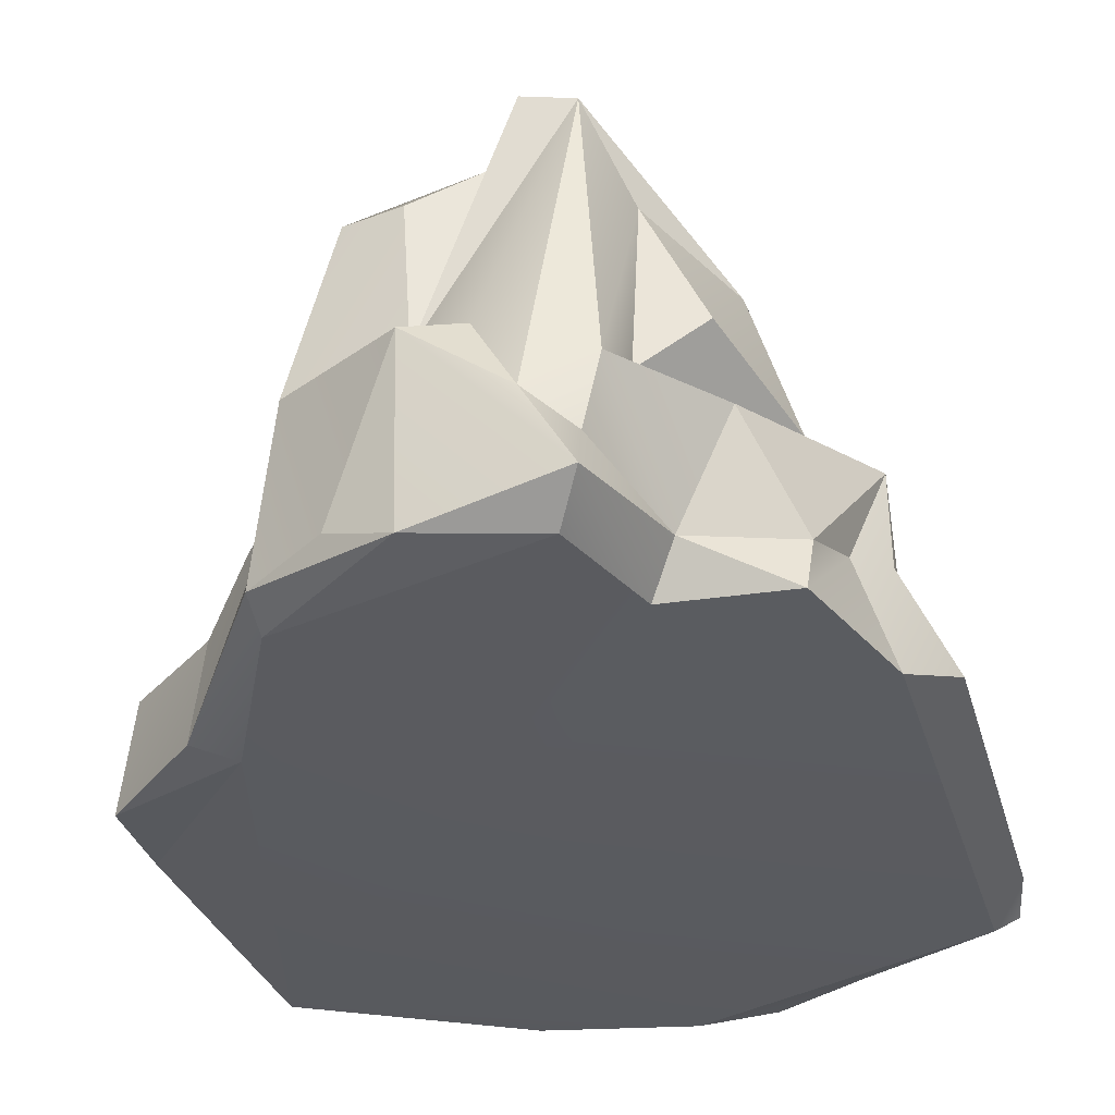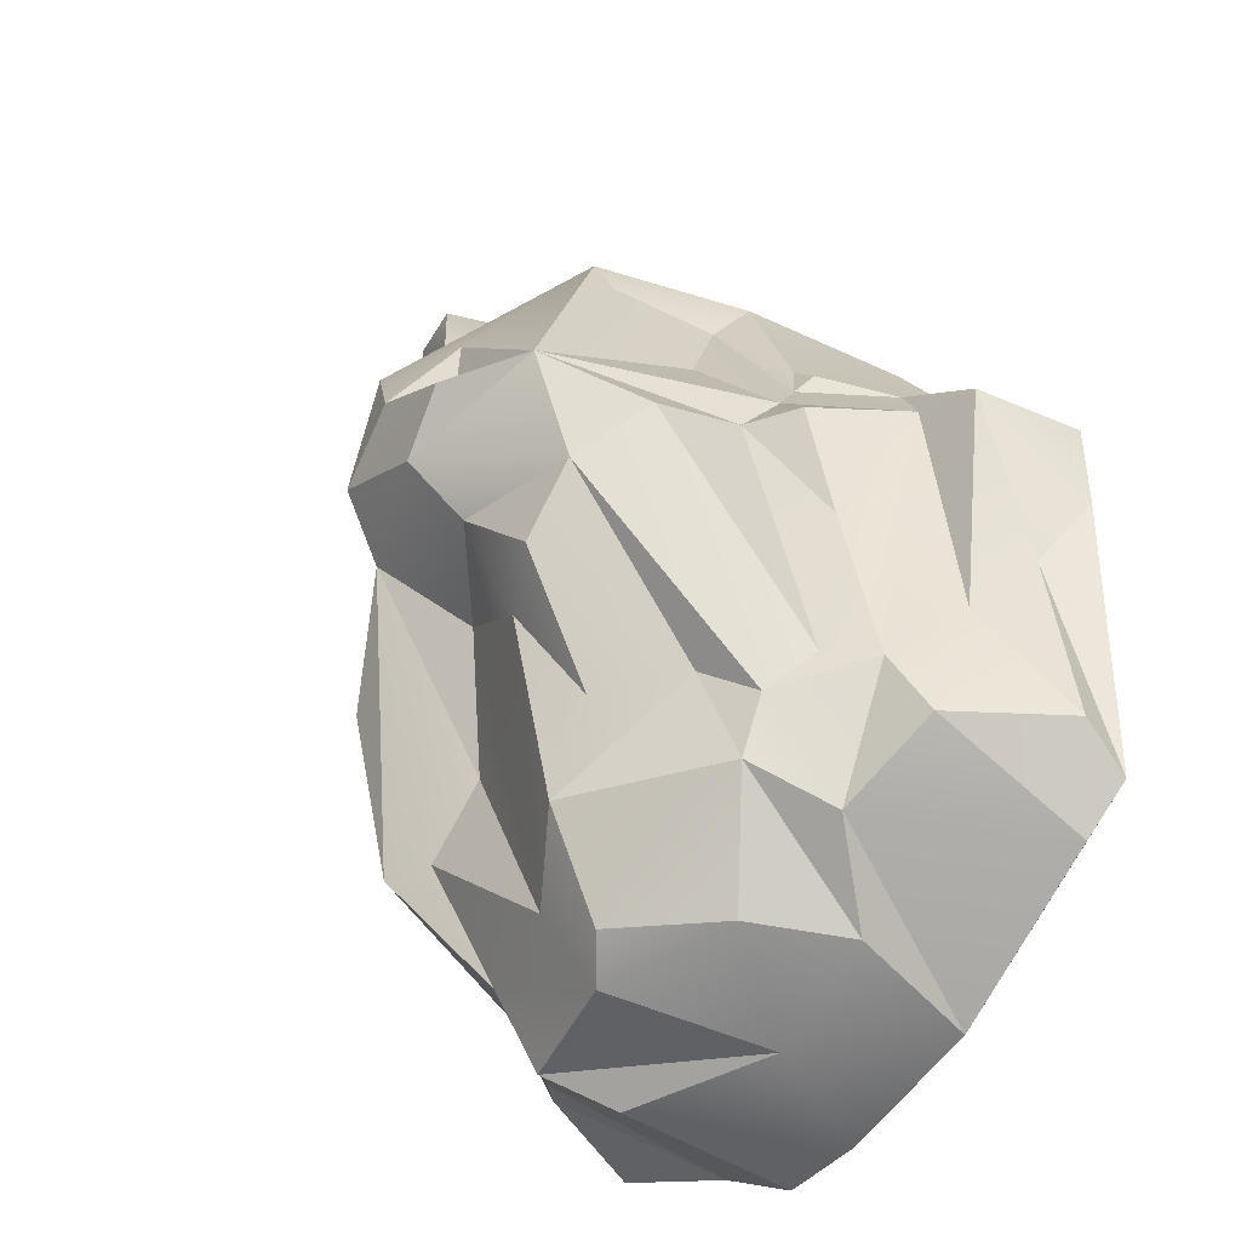
<metadata>
{"format":"obj","ext":"obj","renderer":"f3d","projection":"perspective","resolution":1024,"background":"white","views":[{"elev":-32.5,"azim":13.2,"up":"+Y"},{"elev":-46.7,"azim":-123.9,"up":"+Z"}]}
</metadata>
<code>
g pb_Mesh391294
v -1.119 4.413 6.121
v -1.28 7.308 6.196
v -0.01369 8.126 5.787
v 4.639 4.188 2.576
v 3.958 4.984 1.47
v 5.814 3.954 1.592
v -6.15 0.3426 1.561
v -5.269 4.087 1.574
v -4.727 4.137 2.197
v -6.15 0.3426 1.561
v -6.186 2.764 0.8854
v -5.269 4.087 1.574
v -4.033 9.604 -0.2891
v -2.42 7.286 5.93
v -2.852 7.081 4.816
v -1.425 9.685 2.556
v -1.494 9.779 1.165
v -0.6467 10.81 0.8429
v 3.682 0.1844 -10.07
v 6.782 0.3408 -8.397
v 5.678 2.737 -8.117
v -5.269 4.087 1.574
v -5.039 4.426 1.09
v -4.727 4.137 2.197
v -7.61 0.1152 -8.73
v 0.09477 0.08768 -11.46
v -3.099 0.1498 -11.11
v -5.274 0.06546 1.275
v -3.684 0.08936 5.01
v -1.207 0.01876 0.5227
v -5.274 0.06546 1.275
v -8.175 0.3123 -2.521
v -8.115 0.1765 -0.2899
v 0.1757 6.54 -9.179
v -1.673 8.419 -4.502
v -1.251 7.306 -8.056
v -4.033 9.604 -0.2891
v -1.425 9.685 2.556
v -2.42 7.286 5.93
v -1.425 9.685 2.556
v -0.6467 10.81 0.8429
v 0.3152 10.5 2.777
v -2.721 4.522 -10.42
v -3.549 2.605 -10.51
v -1.144 2.559 -11.26
v 0.9108 10.67 -0.07376
v 3.126 8.486 0.8073
v 1.976 8.85 1.021
v 0.3152 10.5 2.777
v -0.6467 10.81 0.8429
v 0.9108 10.67 -0.07376
v 3.126 8.486 0.8073
v 0.9108 10.67 -0.07376
v 1.366 9.665 -1.209
v -8.175 0.3123 -2.521
v -7.61 0.1152 -8.73
v -7.544 1.273 -4.051
v 6.719 0.7136 0.2096
v 6.973 0.6841 -7.402
v 5.853 0.07028 1.664
v -3.099 0.1498 -11.11
v -6.642 0.2517 -9.453
v -7.61 0.1152 -8.73
v 5.215 1.872 2.436
v 5.814 3.954 1.592
v 5.84 2.062 1.652
v 1.685 8.916 6.332
v -1.119 4.413 6.121
v 0.7324 8.913 6.609
v 2.357 3.813 5.596
v 3.865 3.306 5.025
v 2.159 3.289 6.913
v -2.721 4.522 -10.42
v -4.208 5.429 -8.412
v -3.549 2.605 -10.51
v 2.549 5.996 -8.964
v 2.745 7.299 -6.559
v 0.1757 6.54 -9.179
v -3.725 0.479 5.757
v -0.9414 0.2569 7.172
v -3.684 0.08936 5.01
v 3.958 4.984 1.47
v 4.639 4.188 2.576
v 3.806 6.745 3.181
v 3.958 4.984 1.47
v 3.806 6.745 3.181
v 3.126 8.486 0.8073
v 0.3114 8.091 -2.88
v 1.468 7.119 -5.323
v 1.366 9.665 -1.209
v 3.64 7.777 -6.525
v 2.745 7.299 -6.559
v 2.549 5.996 -8.964
v -3.549 2.605 -10.51
v -4.208 5.429 -8.412
v -4.833 3.899 -9.259
v -0.9414 0.2569 7.172
v 1.944 0.7631 7.627
v 1.473 0.1068 6.821
v 3.682 0.1844 -10.07
v 6.3 0.1116 -8.374
v 6.782 0.3408 -8.397
v 1.366 9.665 -1.209
v 0.9108 10.67 -0.07376
v -1.154 10.5 -1.149
v -2.403 10.68 -0.2891
v -4.033 9.604 -0.2891
v -1.154 10.5 -1.149
v -4.033 9.604 -0.2891
v -5.277 4.979 0.1121
v -5.125 5.804 -0.9421
v -3.817 6.035 -6.377
v -4.78 5.384 -7.284
v -4.208 5.429 -8.412
v -6.163 5.159 -1.04
v -6.086 4.55 -3.494
v -5.125 5.804 -0.9421
v 4.586 5.379 -4.272
v 5.531 3.633 -5.603
v 3.958 4.984 1.47
v -3.549 2.605 -10.51
v -4.833 3.899 -9.259
v -3.099 0.1498 -11.11
v 2.809 1.215 4.712
v 4.756 0.2099 4.342
v 2.331 0.2789 4.294
v -7.61 0.1152 -8.73
v -7.807 1.032 -7.958
v -7.544 1.273 -4.051
v 6.006 2.213 -0.004147
v 6.719 0.7136 0.2096
v 5.84 2.062 1.652
v 1.661 3.894 -11.32
v 2.253 5.217 -10.7
v -1.144 2.559 -11.26
v -5.269 4.087 1.574
v -6.186 2.764 0.8854
v -5.039 4.426 1.09
v 6.006 2.213 -0.004147
v 5.623 3.582 -1.402
v 5.531 3.633 -5.603
v 6.006 2.213 -0.004147
v 5.531 3.633 -5.603
v 5.678 2.737 -8.117
v 4.586 5.379 -4.272
v 4.924 4.184 -7.29
v 5.531 3.633 -5.603
v 4.639 4.188 2.576
v 2.357 3.813 5.596
v 3.612 4.842 5.27
v 3.806 6.745 3.181
v 2.447 7.295 5.259
v 1.685 8.916 6.332
v -4.033 9.604 -0.2891
v -5.125 5.804 -0.9421
v -5.34 7.86 -1.94
v -4.111 8.849 -2.855
v -4.033 9.604 -0.2891
v -5.34 7.86 -1.94
v 3.64 7.777 -6.525
v 3.17 8.893 -3.273
v 1.366 9.665 -1.209
v -2.409 7.32 -6.502
v -1.673 8.419 -4.502
v -2.941 8.977 -4.095
v -1.494 9.779 1.165
v -1.425 9.685 2.556
v -4.033 9.604 -0.2891
v -6.254 3.91 -6.818
v -4.78 5.384 -7.284
v -5.52 4.7 -6.566
v 5.678 2.737 -8.117
v 6.782 0.3408 -8.397
v 6.973 0.6841 -7.402
v -4.111 8.849 -2.855
v -4.78 5.384 -7.284
v -3.817 6.035 -6.377
v -1.522 9.443 -2.482
v -4.111 8.849 -2.855
v -2.941 8.977 -4.095
v -5.34 7.86 -1.94
v -5.125 5.804 -0.9421
v -5.52 4.7 -6.566
v 3.612 4.842 5.27
v 2.357 3.813 5.596
v 2.447 7.295 5.259
v -6.731 2.898 -0.195
v -6.086 4.55 -3.494
v -6.163 5.159 -1.04
v -1.02 4.003 7.246
v 0.0881 4.102 6.963
v 0.9706 2.456 7.428
v 5.814 3.954 1.592
v 5.215 1.872 2.436
v 4.847 1.28 3.999
v -8.115 0.1765 -0.2899
v -6.15 0.3426 1.561
v -5.274 0.06546 1.275
v -5.274 0.06546 1.275
v -7.61 0.1152 -8.73
v -8.175 0.3123 -2.521
v -0.9414 0.2569 7.172
v -2.263 0.8013 6.61
v -1.02 4.003 7.246
v -4.833 3.899 -9.259
v -6.254 3.91 -6.818
v -6.754 3.39 -8.268
v -3.684 0.08936 5.01
v -0.9414 0.2569 7.172
v 1.473 0.1068 6.821
v 2.745 7.299 -6.559
v 1.468 7.119 -5.323
v 0.1757 6.54 -9.179
v -3.817 6.035 -6.377
v -4.208 5.429 -8.412
v -1.251 7.306 -8.056
v -1.144 2.559 -11.26
v 2.253 5.217 -10.7
v -0.2386 5.661 -10.71
v 5.678 2.737 -8.117
v 4.83 3.403 -8.551
v 3.682 0.1844 -10.07
v -4.033 9.604 -0.2891
v -3.905 5.952 1.881
v -5.277 4.979 0.1121
v 4.847 1.28 3.999
v 4.756 0.2099 4.342
v 2.809 1.215 4.712
v 3.865 3.306 5.025
v 4.847 1.28 3.999
v 2.809 1.215 4.712
v 2.549 5.996 -8.964
v 2.561 4.111 -9.795
v 4.924 4.184 -7.29
v 3.865 3.306 5.025
v 5.814 3.954 1.592
v 4.847 1.28 3.999
v -3.725 0.479 5.757
v -2.263 0.8013 6.61
v -0.9414 0.2569 7.172
v 0.3563 9.102 4.692
v 1.685 8.916 6.332
v 0.7324 8.913 6.609
v 1.685 8.916 6.332
v 0.3563 9.102 4.692
v 2.03 8.574 4.707
v 2.159 3.289 6.913
v 3.865 3.306 5.025
v 2.809 1.215 4.712
v 1.851 1.809 6.962
v 2.159 3.289 6.913
v 2.809 1.215 4.712
v -8.013 2.636 -0.6614
v -6.186 2.764 0.8854
v -8.115 0.1765 -0.2899
v -6.186 2.764 0.8854
v -6.15 0.3426 1.561
v -8.115 0.1765 -0.2899
v -2.409 7.32 -6.502
v -3.817 6.035 -6.377
v -1.251 7.306 -8.056
v -1.251 7.306 -8.056
v -1.673 8.419 -4.502
v -2.409 7.32 -6.502
v -2.941 8.977 -4.095
v -3.817 6.035 -6.377
v -2.409 7.32 -6.502
v -2.941 8.977 -4.095
v -4.111 8.849 -2.855
v -3.817 6.035 -6.377
v -2.42 7.286 5.93
v -3.405 4.102 5.682
v -2.852 7.081 4.816
v -3.405 4.102 5.682
v -3.3 4.98 4.357
v -2.852 7.081 4.816
v -4.033 9.604 -0.2891
v -2.852 7.081 4.816
v -3.905 5.952 1.881
v -2.852 7.081 4.816
v -3.3 4.98 4.357
v -3.905 5.952 1.881
v 3.812 8.282 -2.987
v 4.476 6.528 -5.722
v 4.586 5.379 -4.272
v 4.924 4.184 -7.29
v 4.586 5.379 -4.272
v 4.476 6.528 -5.722
v 3.126 8.486 0.8073
v 3.812 8.282 -2.987
v 4.586 5.379 -4.272
v 3.958 4.984 1.47
v 3.126 8.486 0.8073
v 4.586 5.379 -4.272
v 5.814 3.954 1.592
v 3.958 4.984 1.47
v 5.623 3.582 -1.402
v 3.958 4.984 1.47
v 5.531 3.633 -5.603
v 5.623 3.582 -1.402
v -6.163 5.159 -1.04
v -5.277 4.979 0.1121
v -6.731 2.898 -0.195
v -5.277 4.979 0.1121
v -6.163 5.159 -1.04
v -5.125 5.804 -0.9421
v -2.721 4.522 -10.42
v -0.2386 5.661 -10.71
v -1.031 6.196 -10.21
v -1.144 2.559 -11.26
v -0.2386 5.661 -10.71
v -2.721 4.522 -10.42
v 0.09477 0.08768 -11.46
v -7.61 0.1152 -8.73
v -1.207 0.01876 0.5227
v -7.61 0.1152 -8.73
v -5.274 0.06546 1.275
v -1.207 0.01876 0.5227
v 6.3 0.1116 -8.374
v 0.09477 0.08768 -11.46
v -1.207 0.01876 0.5227
v 6.3 0.1116 -8.374
v -1.207 0.01876 0.5227
v 5.853 0.07028 1.664
v -1.207 0.01876 0.5227
v -3.684 0.08936 5.01
v 1.473 0.1068 6.821
v 2.331 0.2789 4.294
v -1.207 0.01876 0.5227
v 1.473 0.1068 6.821
v -1.207 0.01876 0.5227
v 2.331 0.2789 4.294
v 5.853 0.07028 1.664
v 5.853 0.07028 1.664
v 2.331 0.2789 4.294
v 4.756 0.2099 4.342
v -3.405 4.102 5.682
v -1.02 4.003 7.246
v -2.263 0.8013 6.61
v -3.725 0.479 5.757
v -3.405 4.102 5.682
v -2.263 0.8013 6.61
v -1.119 4.413 6.121
v -1.02 4.003 7.246
v -3.405 4.102 5.682
v -1.119 4.413 6.121
v 0.0881 4.102 6.963
v -1.02 4.003 7.246
v 1.468 7.119 -5.323
v 0.3114 8.091 -2.88
v 0.1757 6.54 -9.179
v 0.3114 8.091 -2.88
v -1.673 8.419 -4.502
v 0.1757 6.54 -9.179
v -2.42 7.286 5.93
v -1.425 9.685 2.556
v 0.3152 10.5 2.777
v -2.42 7.286 5.93
v 0.3152 10.5 2.777
v 0.3563 9.102 4.692
v -2.42 7.286 5.93
v 0.3563 9.102 4.692
v -0.01369 8.126 5.787
v -2.42 7.286 5.93
v -0.01369 8.126 5.787
v -1.28 7.308 6.196
v -3.099 0.1498 -11.11
v -1.144 2.559 -11.26
v -3.549 2.605 -10.51
v -1.144 2.559 -11.26
v -3.099 0.1498 -11.11
v 0.09477 0.08768 -11.46
v 2.357 3.813 5.596
v 2.159 3.289 6.913
v 2.447 7.295 5.259
v 2.447 7.295 5.259
v 2.159 3.289 6.913
v 1.685 8.916 6.332
v 3.812 8.282 -2.987
v 3.126 8.486 0.8073
v 3.17 8.893 -3.273
v 3.126 8.486 0.8073
v 1.366 9.665 -1.209
v 3.17 8.893 -3.273
v 1.468 7.119 -5.323
v 2.745 7.299 -6.559
v 1.366 9.665 -1.209
v 3.64 7.777 -6.525
v 1.366 9.665 -1.209
v 2.745 7.299 -6.559
v -3.3 4.98 4.357
v -3.405 4.102 5.682
v -4.727 4.137 2.197
v -5.039 4.426 1.09
v -3.3 4.98 4.357
v -4.727 4.137 2.197
v -6.186 2.764 0.8854
v -6.731 2.898 -0.195
v -5.039 4.426 1.09
v -5.277 4.979 0.1121
v -5.039 4.426 1.09
v -6.731 2.898 -0.195
v -3.905 5.952 1.881
v -3.3 4.98 4.357
v -5.277 4.979 0.1121
v -5.277 4.979 0.1121
v -3.3 4.98 4.357
v -5.039 4.426 1.09
v -8.175 0.3123 -2.521
v -7.544 1.273 -4.051
v -8.013 2.636 -0.6614
v -8.013 2.636 -0.6614
v -8.115 0.1765 -0.2899
v -8.175 0.3123 -2.521
v 1.944 0.7631 7.627
v 2.809 1.215 4.712
v 2.331 0.2789 4.294
v 2.331 0.2789 4.294
v 1.473 0.1068 6.821
v 1.944 0.7631 7.627
v 6.973 0.6841 -7.402
v 6.3 0.1116 -8.374
v 5.853 0.07028 1.664
v 6.973 0.6841 -7.402
v 6.782 0.3408 -8.397
v 6.3 0.1116 -8.374
v 5.84 2.062 1.652
v 5.853 0.07028 1.664
v 5.215 1.872 2.436
v 5.84 2.062 1.652
v 6.719 0.7136 0.2096
v 5.853 0.07028 1.664
v 0.7324 8.913 6.609
v -1.119 4.413 6.121
v -0.01369 8.126 5.787
v -0.01369 8.126 5.787
v 0.3563 9.102 4.692
v 0.7324 8.913 6.609
v -7.172 2.715 -5.811
v -6.254 3.91 -6.818
v -6.731 2.898 -0.195
v -6.086 4.55 -3.494
v -6.731 2.898 -0.195
v -6.254 3.91 -6.818
v -6.254 3.91 -6.818
v -7.172 2.715 -5.811
v -6.754 3.39 -8.268
v -6.754 3.39 -8.268
v -7.172 2.715 -5.811
v -7.807 1.032 -7.958
v 3.865 3.306 5.025
v 2.357 3.813 5.596
v 4.639 4.188 2.576
v 4.639 4.188 2.576
v 5.814 3.954 1.592
v 3.865 3.306 5.025
v 2.561 4.111 -9.795
v 4.83 3.403 -8.551
v 4.924 4.184 -7.29
v 2.561 4.111 -9.795
v 1.661 3.894 -11.32
v 4.83 3.403 -8.551
v -0.6467 10.81 0.8429
v -1.494 9.779 1.165
v -2.403 10.68 -0.2891
v -2.403 10.68 -0.2891
v -1.494 9.779 1.165
v -4.033 9.604 -0.2891
v -0.2386 5.661 -10.71
v 2.549 5.996 -8.964
v 0.1757 6.54 -9.179
v -0.2386 5.661 -10.71
v 2.253 5.217 -10.7
v 2.549 5.996 -8.964
v -1.031 6.196 -10.21
v -0.2386 5.661 -10.71
v 0.1757 6.54 -9.179
v -1.031 6.196 -10.21
v 0.1757 6.54 -9.179
v -1.251 7.306 -8.056
v -4.727 4.137 2.197
v -3.725 0.479 5.757
v -6.15 0.3426 1.561
v -3.405 4.102 5.682
v -3.725 0.479 5.757
v -4.727 4.137 2.197
v -7.544 1.273 -4.051
v -7.807 1.032 -7.958
v -7.172 2.715 -5.811
v -7.544 1.273 -4.051
v -7.172 2.715 -5.811
v -8.013 2.636 -0.6614
v 2.03 8.574 4.707
v 0.3563 9.102 4.692
v 1.976 8.85 1.021
v 1.976 8.85 1.021
v 3.126 8.486 0.8073
v 2.03 8.574 4.707
v -4.78 5.384 -7.284
v -5.34 7.86 -1.94
v -5.52 4.7 -6.566
v -4.111 8.849 -2.855
v -5.34 7.86 -1.94
v -4.78 5.384 -7.284
v -4.208 5.429 -8.412
v -4.78 5.384 -7.284
v -4.833 3.899 -9.259
v -4.833 3.899 -9.259
v -4.78 5.384 -7.284
v -6.254 3.91 -6.818
v -8.013 2.636 -0.6614
v -7.172 2.715 -5.811
v -6.731 2.898 -0.195
v -6.731 2.898 -0.195
v -6.186 2.764 0.8854
v -8.013 2.636 -0.6614
v 5.84 2.062 1.652
v 5.814 3.954 1.592
v 5.623 3.582 -1.402
v 5.623 3.582 -1.402
v 6.006 2.213 -0.004147
v 5.84 2.062 1.652
v -1.522 9.443 -2.482
v 1.366 9.665 -1.209
v -1.154 10.5 -1.149
v 0.3114 8.091 -2.88
v 1.366 9.665 -1.209
v -1.522 9.443 -2.482
v -2.403 10.68 -0.2891
v 0.9108 10.67 -0.07376
v -0.6467 10.81 0.8429
v -1.154 10.5 -1.149
v 0.9108 10.67 -0.07376
v -2.403 10.68 -0.2891
v -4.111 8.849 -2.855
v -1.522 9.443 -2.482
v -1.154 10.5 -1.149
v -4.033 9.604 -0.2891
v -4.111 8.849 -2.855
v -1.154 10.5 -1.149
v 6.006 2.213 -0.004147
v 5.678 2.737 -8.117
v 6.973 0.6841 -7.402
v 6.006 2.213 -0.004147
v 6.973 0.6841 -7.402
v 6.719 0.7136 0.2096
v -3.099 0.1498 -11.11
v -4.833 3.899 -9.259
v -6.642 0.2517 -9.453
v -6.754 3.39 -8.268
v -6.642 0.2517 -9.453
v -4.833 3.899 -9.259
v 5.853 0.07028 1.664
v 4.756 0.2099 4.342
v 5.215 1.872 2.436
v 5.215 1.872 2.436
v 4.756 0.2099 4.342
v 4.847 1.28 3.999
v 3.682 0.1844 -10.07
v 1.72 0.229 -11.46
v 0.09477 0.08768 -11.46
v 3.682 0.1844 -10.07
v 0.09477 0.08768 -11.46
v 6.3 0.1116 -8.374
v -6.15 0.3426 1.561
v -3.684 0.08936 5.01
v -5.274 0.06546 1.275
v -6.15 0.3426 1.561
v -3.725 0.479 5.757
v -3.684 0.08936 5.01
v 2.809 1.215 4.712
v 1.944 0.7631 7.627
v 1.851 1.809 6.962
v 1.944 0.7631 7.627
v 0.9706 2.456 7.428
v 1.851 1.809 6.962
v 4.83 3.403 -8.551
v 1.661 3.894 -11.32
v 3.682 0.1844 -10.07
v 1.661 3.894 -11.32
v 1.72 0.229 -11.46
v 3.682 0.1844 -10.07
v 1.661 3.894 -11.32
v 0.09477 0.08768 -11.46
v 1.72 0.229 -11.46
v 1.661 3.894 -11.32
v -1.144 2.559 -11.26
v 0.09477 0.08768 -11.46
v 5.678 2.737 -8.117
v 4.924 4.184 -7.29
v 4.83 3.403 -8.551
v 5.678 2.737 -8.117
v 5.531 3.633 -5.603
v 4.924 4.184 -7.29
v 2.549 5.996 -8.964
v 2.253 5.217 -10.7
v 2.561 4.111 -9.795
v 2.253 5.217 -10.7
v 1.661 3.894 -11.32
v 2.561 4.111 -9.795
v 0.9706 2.456 7.428
v 0.0881 4.102 6.963
v 1.685 8.916 6.332
v 0.0881 4.102 6.963
v -1.119 4.413 6.121
v 1.685 8.916 6.332
v 4.639 4.188 2.576
v 3.612 4.842 5.27
v 3.806 6.745 3.181
v 3.612 4.842 5.27
v 2.447 7.295 5.259
v 3.806 6.745 3.181
v -2.42 7.286 5.93
v -1.28 7.308 6.196
v -3.405 4.102 5.682
v -1.119 4.413 6.121
v -3.405 4.102 5.682
v -1.28 7.308 6.196
v 4.476 6.528 -5.722
v 3.812 8.282 -2.987
v 3.64 7.777 -6.525
v 3.64 7.777 -6.525
v 3.812 8.282 -2.987
v 3.17 8.893 -3.273
v 4.924 4.184 -7.29
v 4.476 6.528 -5.722
v 3.64 7.777 -6.525
v 3.64 7.777 -6.525
v 2.549 5.996 -8.964
v 4.924 4.184 -7.29
v 3.806 6.745 3.181
v 1.685 8.916 6.332
v 2.03 8.574 4.707
v 3.126 8.486 0.8073
v 3.806 6.745 3.181
v 2.03 8.574 4.707
v 0.3563 9.102 4.692
v 0.3152 10.5 2.777
v 0.9108 10.67 -0.07376
v 1.976 8.85 1.021
v 0.3563 9.102 4.692
v 0.9108 10.67 -0.07376
v -1.673 8.419 -4.502
v -1.522 9.443 -2.482
v -2.941 8.977 -4.095
v 0.3114 8.091 -2.88
v -1.522 9.443 -2.482
v -1.673 8.419 -4.502
v 0.9706 2.456 7.428
v 1.685 8.916 6.332
v 2.159 3.289 6.913
v 1.851 1.809 6.962
v 0.9706 2.456 7.428
v 2.159 3.289 6.913
v -4.208 5.429 -8.412
v -1.031 6.196 -10.21
v -1.251 7.306 -8.056
v -2.721 4.522 -10.42
v -1.031 6.196 -10.21
v -4.208 5.429 -8.412
v -5.52 4.7 -6.566
v -6.086 4.55 -3.494
v -6.254 3.91 -6.818
v -5.125 5.804 -0.9421
v -6.086 4.55 -3.494
v -5.52 4.7 -6.566
v -7.807 1.032 -7.958
v -6.642 0.2517 -9.453
v -6.754 3.39 -8.268
v -6.642 0.2517 -9.453
v -7.807 1.032 -7.958
v -7.61 0.1152 -8.73
v 1.944 0.7631 7.627
v -1.02 4.003 7.246
v 0.9706 2.456 7.428
v -0.9414 0.2569 7.172
v -1.02 4.003 7.246
v 1.944 0.7631 7.627
g pb_Mesh391294_0
f 3 2 1
f 6 5 4
f 9 8 7
f 12 11 10
f 15 14 13
f 18 17 16
f 21 20 19
f 24 23 22
f 27 26 25
f 30 29 28
f 33 32 31
f 36 35 34
f 39 38 37
f 42 41 40
f 45 44 43
f 48 47 46
f 51 50 49
f 54 53 52
f 57 56 55
f 60 59 58
f 63 62 61
f 66 65 64
f 69 68 67
f 72 71 70
f 75 74 73
f 78 77 76
f 81 80 79
f 84 83 82
f 87 86 85
f 90 89 88
f 93 92 91
f 96 95 94
f 99 98 97
f 102 101 100
f 105 104 103
f 108 107 106
f 111 110 109
f 114 113 112
f 117 116 115
f 120 119 118
f 123 122 121
f 126 125 124
f 129 128 127
f 132 131 130
f 135 134 133
f 138 137 136
f 141 140 139
f 144 143 142
f 147 146 145
f 150 149 148
f 153 152 151
f 156 155 154
f 159 158 157
f 162 161 160
f 165 164 163
f 168 167 166
f 171 170 169
f 174 173 172
f 177 176 175
f 180 179 178
f 183 182 181
f 186 185 184
f 189 188 187
f 192 191 190
f 195 194 193
f 198 197 196
f 201 200 199
f 204 203 202
f 207 206 205
f 210 209 208
f 213 212 211
f 216 215 214
f 219 218 217
f 222 221 220
f 225 224 223
f 228 227 226
f 231 230 229
f 234 233 232
f 237 236 235
f 240 239 238
f 243 242 241
f 246 245 244
f 249 248 247
f 252 251 250
f 255 254 253
f 258 257 256
f 261 260 259
f 264 263 262
f 267 266 265
f 270 269 268
f 273 272 271
f 276 275 274
f 279 278 277
f 282 281 280
f 285 284 283
f 288 287 286
f 291 290 289
f 294 293 292
f 297 296 295
f 300 299 298
f 303 302 301
f 306 305 304
f 309 308 307
f 312 311 310
f 315 314 313
f 318 317 316
f 321 320 319
f 324 323 322
f 327 326 325
f 330 329 328
f 333 332 331
f 336 335 334
f 339 338 337
f 342 341 340
f 345 344 343
f 348 347 346
f 351 350 349
f 354 353 352
f 357 356 355
f 360 359 358
f 363 362 361
f 366 365 364
f 369 368 367
f 372 371 370
f 375 374 373
f 378 377 376
f 381 380 379
f 384 383 382
f 387 386 385
f 390 389 388
f 393 392 391
f 396 395 394
f 399 398 397
f 402 401 400
f 405 404 403
f 408 407 406
f 411 410 409
f 414 413 412
f 417 416 415
f 420 419 418
f 423 422 421
f 426 425 424
f 429 428 427
f 432 431 430
f 435 434 433
f 438 437 436
f 441 440 439
f 444 443 442
f 447 446 445
f 450 449 448
f 453 452 451
f 456 455 454
f 459 458 457
f 462 461 460
f 465 464 463
f 468 467 466
f 471 470 469
f 474 473 472
f 477 476 475
f 480 479 478
f 483 482 481
f 486 485 484
f 489 488 487
f 492 491 490
f 495 494 493
f 498 497 496
f 501 500 499
f 504 503 502
f 507 506 505
f 510 509 508
f 513 512 511
f 516 515 514
f 519 518 517
f 522 521 520
f 525 524 523
f 528 527 526
f 531 530 529
f 534 533 532
f 537 536 535
f 540 539 538
f 543 542 541
f 546 545 544
f 549 548 547
f 552 551 550
f 555 554 553
f 558 557 556
f 561 560 559
f 564 563 562
f 567 566 565
f 570 569 568
f 573 572 571
f 576 575 574
f 579 578 577
f 582 581 580
f 585 584 583
f 588 587 586
f 591 590 589
f 594 593 592
f 597 596 595
f 600 599 598
f 603 602 601
f 606 605 604
f 609 608 607
f 612 611 610
f 615 614 613
f 618 617 616
f 621 620 619
f 624 623 622
f 627 626 625
f 630 629 628
f 633 632 631
f 636 635 634
f 639 638 637
f 642 641 640
f 645 644 643
f 648 647 646
f 651 650 649
f 654 653 652
f 657 656 655
f 660 659 658
f 663 662 661
f 666 665 664
f 669 668 667
f 672 671 670
f 675 674 673
f 678 677 676

</code>
